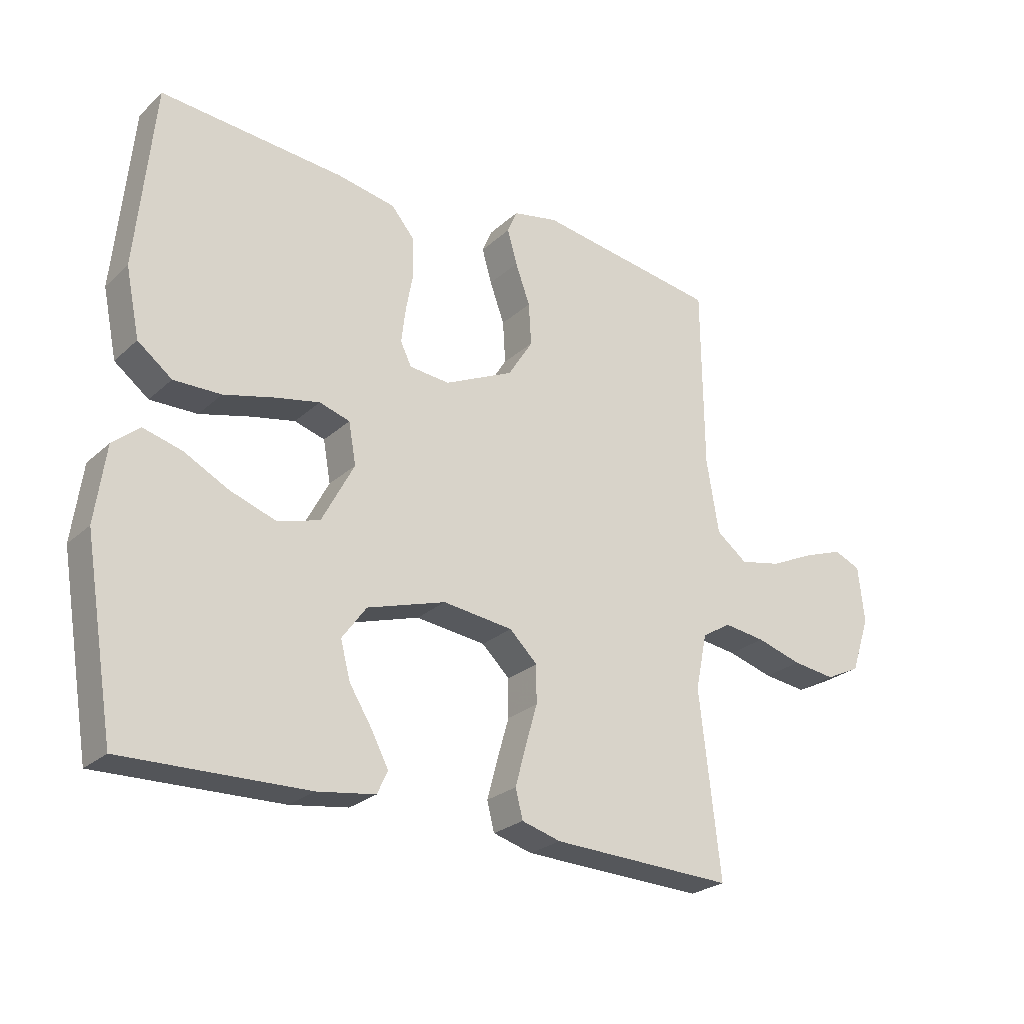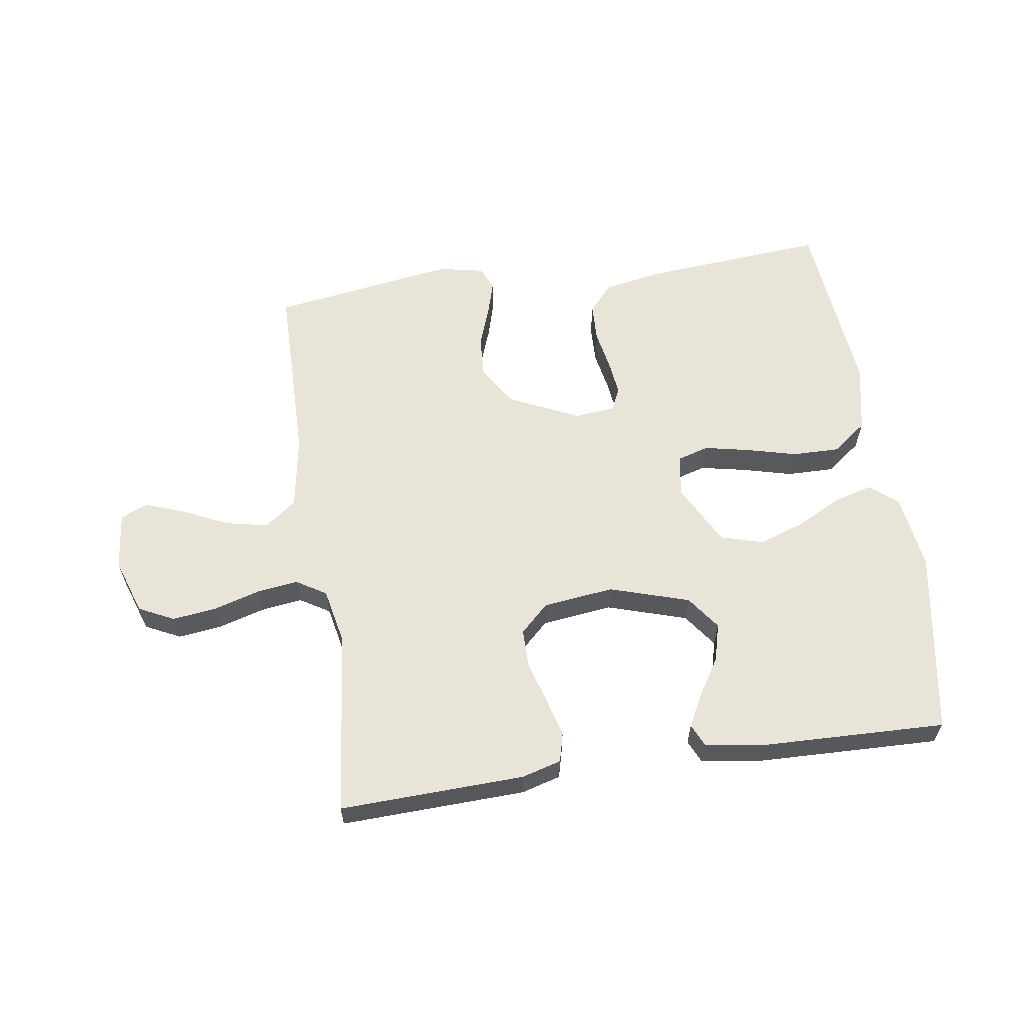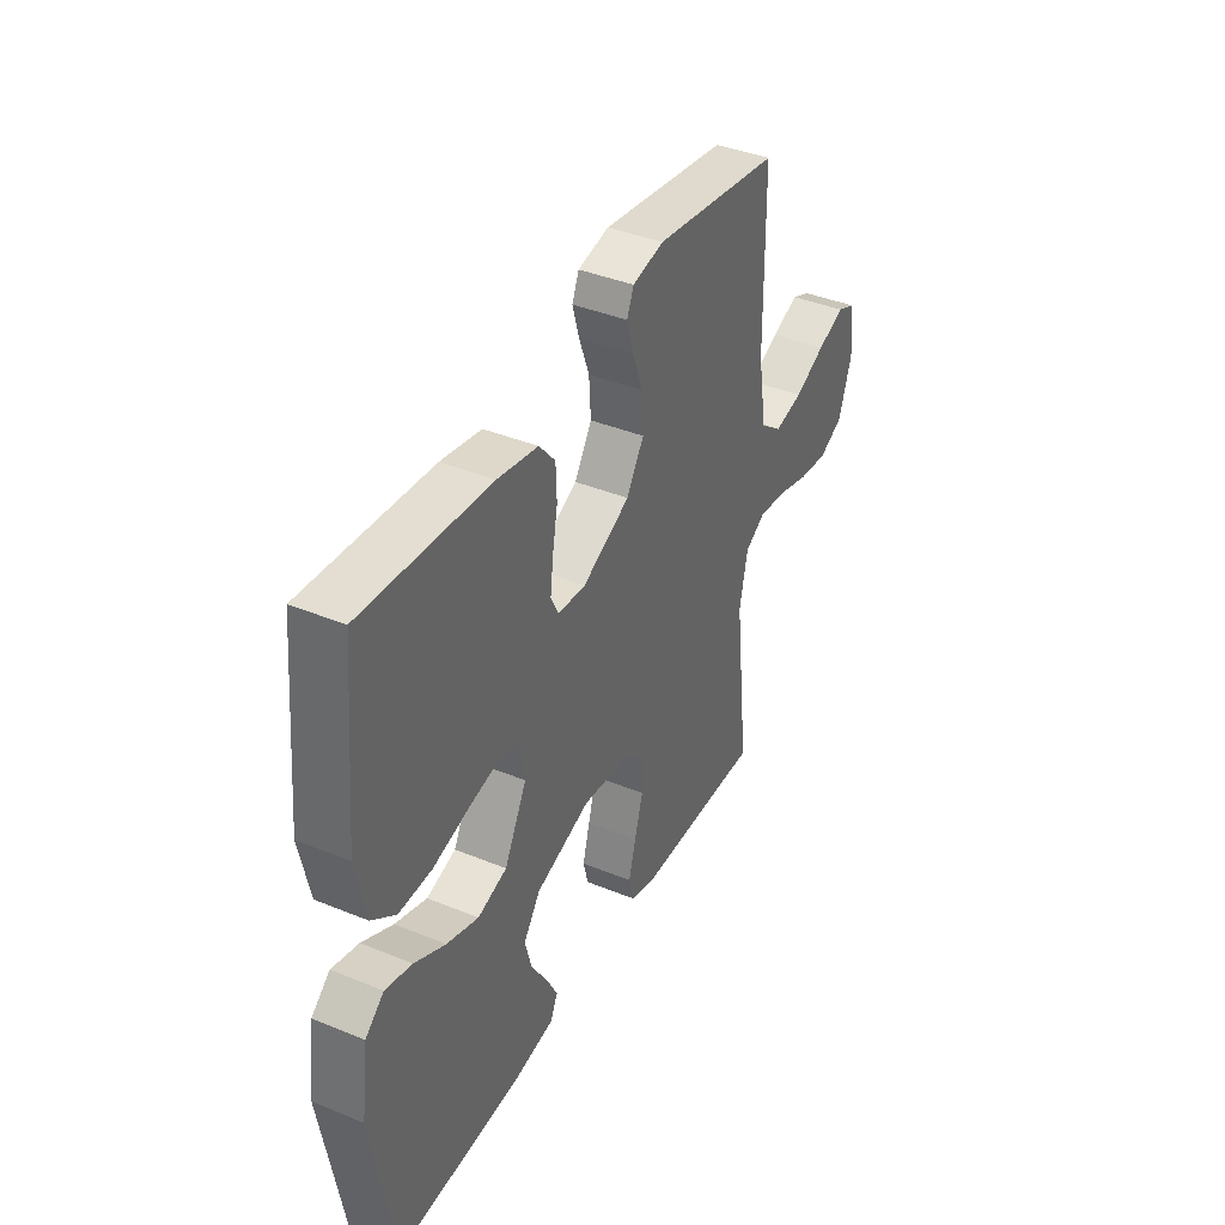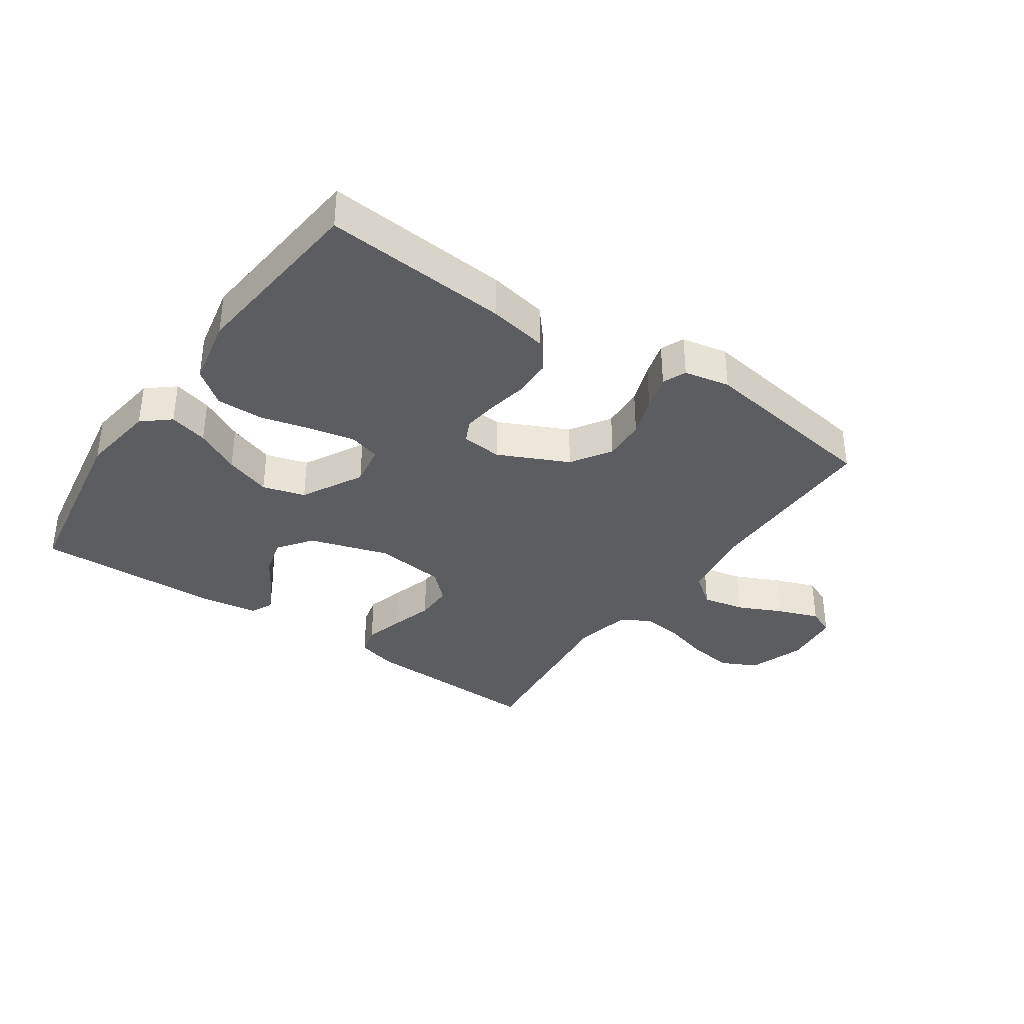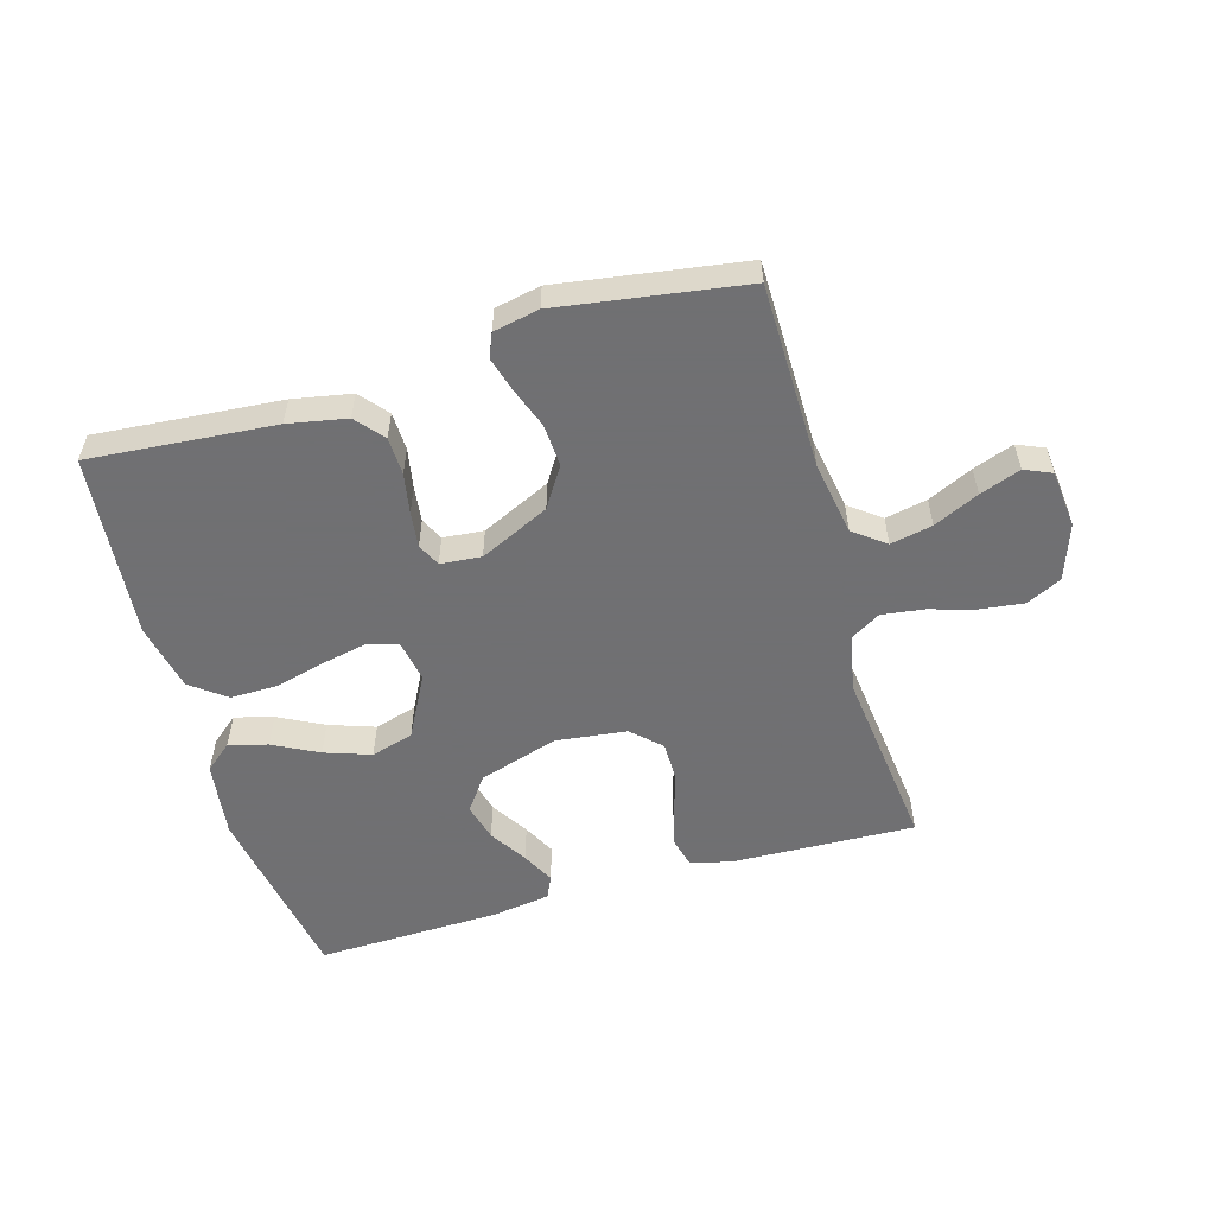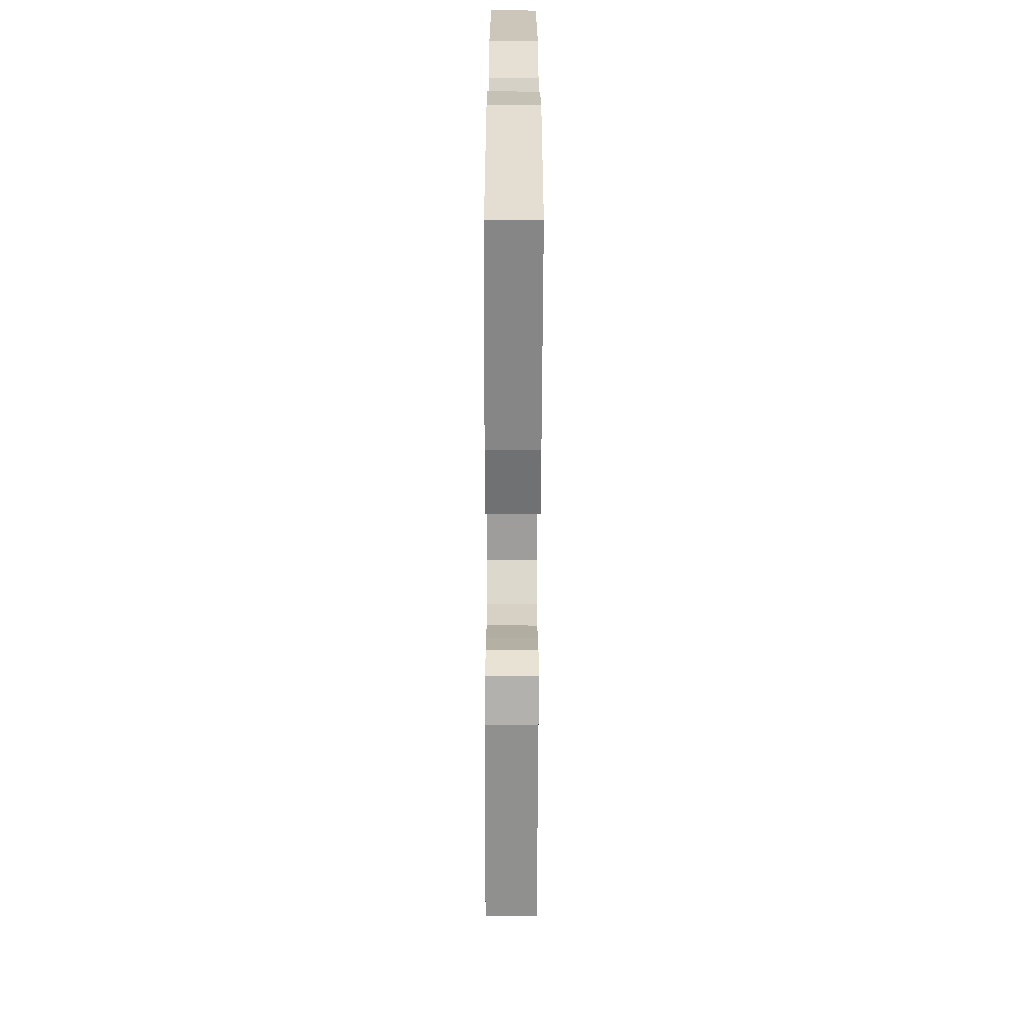
<metadata>
{"format":"obj","ext":"obj","renderer":"f3d","projection":"perspective","resolution":1024,"background":"white","views":[{"elev":-25.4,"azim":-35.4,"up":"+Z"},{"elev":60.7,"azim":171.6,"up":"+Y"},{"elev":39.9,"azim":-63.2,"up":"+Z"},{"elev":-35.7,"azim":-34.7,"up":"+Y"},{"elev":-55.0,"azim":16.2,"up":"+Y"},{"elev":-63.5,"azim":-90.2,"up":"+Z"}]}
</metadata>
<code>
v 0.5 0.07 0.5
v 0.503 0.07 0.2
v 0.523 0.07 0.079
v 0.574 0.07 0.04
v 0.642 0.07 0.054
v 0.715 0.07 0.088
v 0.781 0.07 0.112
v 0.825 0.07 0.093
v 0.835 0.07 0
v 0.804 0.07 -0.091
v 0.747 0.07 -0.119
v 0.676 0.07 -0.11
v 0.601 0.07 -0.088
v 0.533 0.07 -0.079
v 0.485 0.07 -0.108
v 0.466 0.07 -0.2
v 0.5 0.07 -0.5
v 0.2 0.07 -0.489
v 0.136 0.07 -0.471
v 0.124 0.07 -0.424
v 0.141 0.07 -0.361
v 0.161 0.07 -0.292
v 0.161 0.07 -0.23
v 0.115 0.07 -0.186
v 0 0.07 -0.172
v -0.129 0.07 -0.212
v -0.169 0.07 -0.267
v -0.153 0.07 -0.328
v -0.115 0.07 -0.389
v -0.088 0.07 -0.441
v -0.105 0.07 -0.478
v -0.2 0.07 -0.492
v -0.5 0.07 -0.5
v -0.55 0.07 -0.2
v -0.533 0.07 -0.076
v -0.489 0.07 -0.039
v -0.426 0.07 -0.056
v -0.353 0.07 -0.094
v -0.278 0.07 -0.12
v -0.209 0.07 -0.1
v -0.156 0.07 0
v -0.168 0.07 0.068
v -0.218 0.07 0.083
v -0.291 0.07 0.068
v -0.373 0.07 0.047
v -0.45 0.07 0.046
v -0.506 0.07 0.089
v -0.529 0.07 0.2
v -0.5 0.07 0.5
v -0.2 0.07 0.475
v -0.105 0.07 0.457
v -0.067 0.07 0.412
v -0.065 0.07 0.35
v -0.077 0.07 0.285
v -0.084 0.07 0.227
v -0.066 0.07 0.19
v 0 0.07 0.184
v 0.113 0.07 0.237
v 0.154 0.07 0.302
v 0.15 0.07 0.371
v 0.126 0.07 0.437
v 0.11 0.07 0.493
v 0.126 0.07 0.531
v 0.2 0.07 0.546
v 0.5 0 0.5
v 0.503 0 0.2
v 0.523 0 0.079
v 0.574 0 0.04
v 0.642 0 0.054
v 0.715 0 0.088
v 0.781 0 0.112
v 0.825 0 0.093
v 0.835 0 0
v 0.804 0 -0.091
v 0.747 0 -0.119
v 0.676 0 -0.11
v 0.601 0 -0.088
v 0.533 0 -0.079
v 0.485 0 -0.108
v 0.466 0 -0.2
v 0.5 0 -0.5
v 0.2 0 -0.489
v 0.136 0 -0.471
v 0.124 0 -0.424
v 0.141 0 -0.361
v 0.161 0 -0.292
v 0.161 0 -0.23
v 0.115 0 -0.186
v 0 0 -0.172
v -0.129 0 -0.212
v -0.169 0 -0.267
v -0.153 0 -0.328
v -0.115 0 -0.389
v -0.088 0 -0.441
v -0.105 0 -0.478
v -0.2 0 -0.492
v -0.5 0 -0.5
v -0.55 0 -0.2
v -0.533 0 -0.076
v -0.489 0 -0.039
v -0.426 0 -0.056
v -0.353 0 -0.094
v -0.278 0 -0.12
v -0.209 0 -0.1
v -0.156 0 0
v -0.168 0 0.068
v -0.218 0 0.083
v -0.291 0 0.068
v -0.373 0 0.047
v -0.45 0 0.046
v -0.506 0 0.089
v -0.529 0 0.2
v -0.5 0 0.5
v -0.2 0 0.475
v -0.105 0 0.457
v -0.067 0 0.412
v -0.065 0 0.35
v -0.077 0 0.285
v -0.084 0 0.227
v -0.066 0 0.19
v 0 0 0.184
v 0.113 0 0.237
v 0.154 0 0.302
v 0.15 0 0.371
v 0.126 0 0.437
v 0.11 0 0.493
v 0.126 0 0.531
v 0.2 0 0.546
f 64 1 2
f 63 64 2
f 62 63 2
f 61 62 2
f 60 61 2
f 59 60 2 3
f 58 59 3 4
f 57 58 4
f 56 57 4
f 52 53 54
f 51 52 54
f 50 51 54
f 49 50 54
f 48 49 54
f 47 48 54
f 46 47 54
f 45 46 54
f 44 45 54
f 43 44 54 55
f 42 43 55 56
f 36 37 38
f 35 36 38
f 34 35 38
f 33 34 38
f 32 33 38
f 31 32 38
f 30 31 38
f 29 30 38
f 28 29 38
f 27 28 38 39
f 26 27 39 40
f 20 21 22
f 19 20 22
f 18 19 22
f 17 18 22
f 16 17 22
f 15 16 22 23
f 14 15 23 24
f 11 12 13
f 10 11 13
f 9 10 13
f 8 9 13
f 7 8 13
f 6 7 13
f 5 6 13
f 4 5 13 14
f 14 24 25
f 4 14 25
f 56 4 25
f 42 56 25
f 41 42 25
f 25 26 40 41
f 66 65 128
f 66 128 127
f 66 127 126
f 66 126 125
f 66 125 124
f 67 66 124 123
f 68 67 123 122
f 68 122 121
f 68 121 120
f 118 117 116
f 118 116 115
f 118 115 114
f 118 114 113
f 118 113 112
f 118 112 111
f 118 111 110
f 118 110 109
f 118 109 108
f 119 118 108 107
f 120 119 107 106
f 102 101 100
f 102 100 99
f 102 99 98
f 102 98 97
f 102 97 96
f 102 96 95
f 102 95 94
f 102 94 93
f 102 93 92
f 103 102 92 91
f 104 103 91 90
f 86 85 84
f 86 84 83
f 86 83 82
f 86 82 81
f 86 81 80
f 87 86 80 79
f 88 87 79 78
f 77 76 75
f 77 75 74
f 77 74 73
f 77 73 72
f 77 72 71
f 77 71 70
f 77 70 69
f 78 77 69 68
f 89 88 78
f 89 78 68
f 89 68 120
f 89 120 106
f 89 106 105
f 105 104 90 89
f 1 65 66 2
f 2 66 67 3
f 3 67 68 4
f 4 68 69 5
f 5 69 70 6
f 6 70 71 7
f 7 71 72 8
f 8 72 73 9
f 9 73 74 10
f 10 74 75 11
f 11 75 76 12
f 12 76 77 13
f 13 77 78 14
f 14 78 79 15
f 15 79 80 16
f 16 80 81 17
f 17 81 82 18
f 18 82 83 19
f 19 83 84 20
f 20 84 85 21
f 21 85 86 22
f 22 86 87 23
f 23 87 88 24
f 24 88 89 25
f 25 89 90 26
f 26 90 91 27
f 27 91 92 28
f 28 92 93 29
f 29 93 94 30
f 30 94 95 31
f 31 95 96 32
f 32 96 97 33
f 33 97 98 34
f 34 98 99 35
f 35 99 100 36
f 36 100 101 37
f 37 101 102 38
f 38 102 103 39
f 39 103 104 40
f 40 104 105 41
f 41 105 106 42
f 42 106 107 43
f 43 107 108 44
f 44 108 109 45
f 45 109 110 46
f 46 110 111 47
f 47 111 112 48
f 48 112 113 49
f 49 113 114 50
f 50 114 115 51
f 51 115 116 52
f 52 116 117 53
f 53 117 118 54
f 54 118 119 55
f 55 119 120 56
f 56 120 121 57
f 57 121 122 58
f 58 122 123 59
f 59 123 124 60
f 60 124 125 61
f 61 125 126 62
f 62 126 127 63
f 63 127 128 64
f 64 128 65 1

</code>
